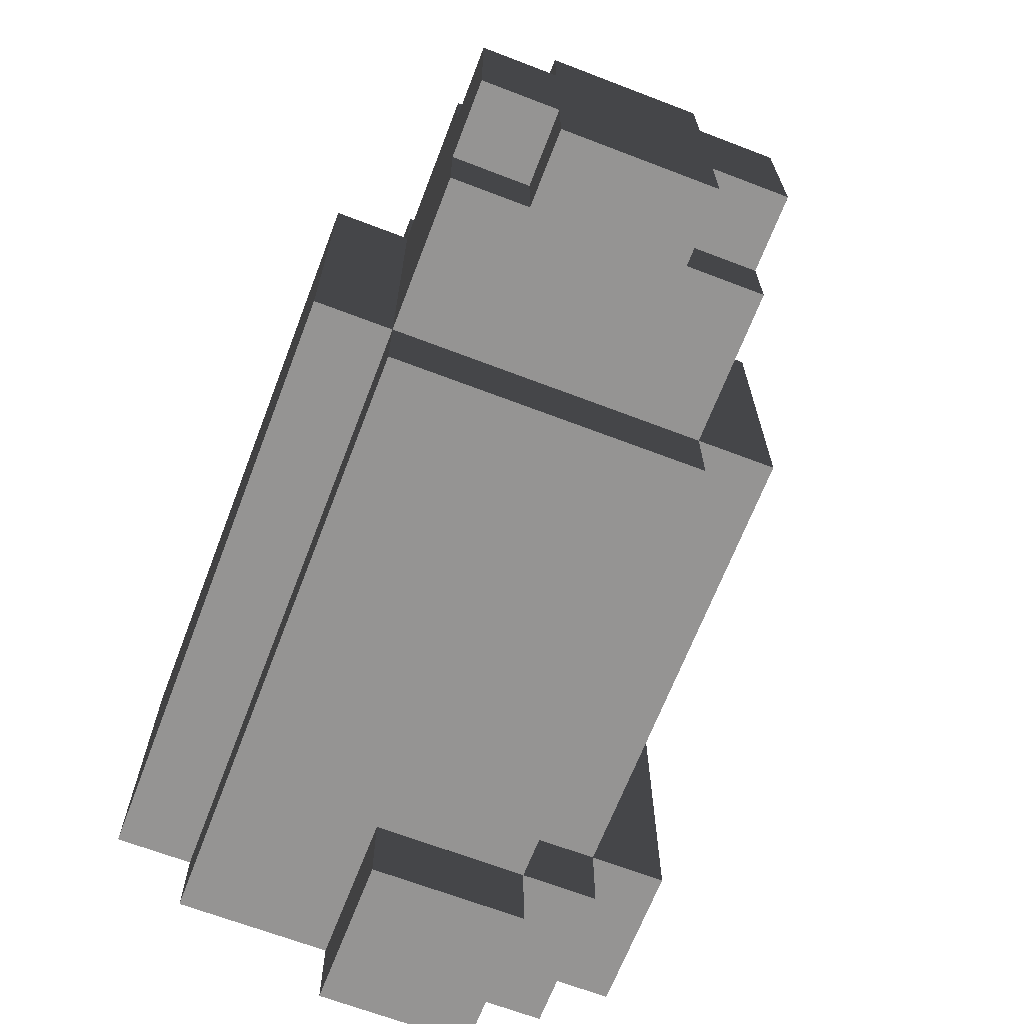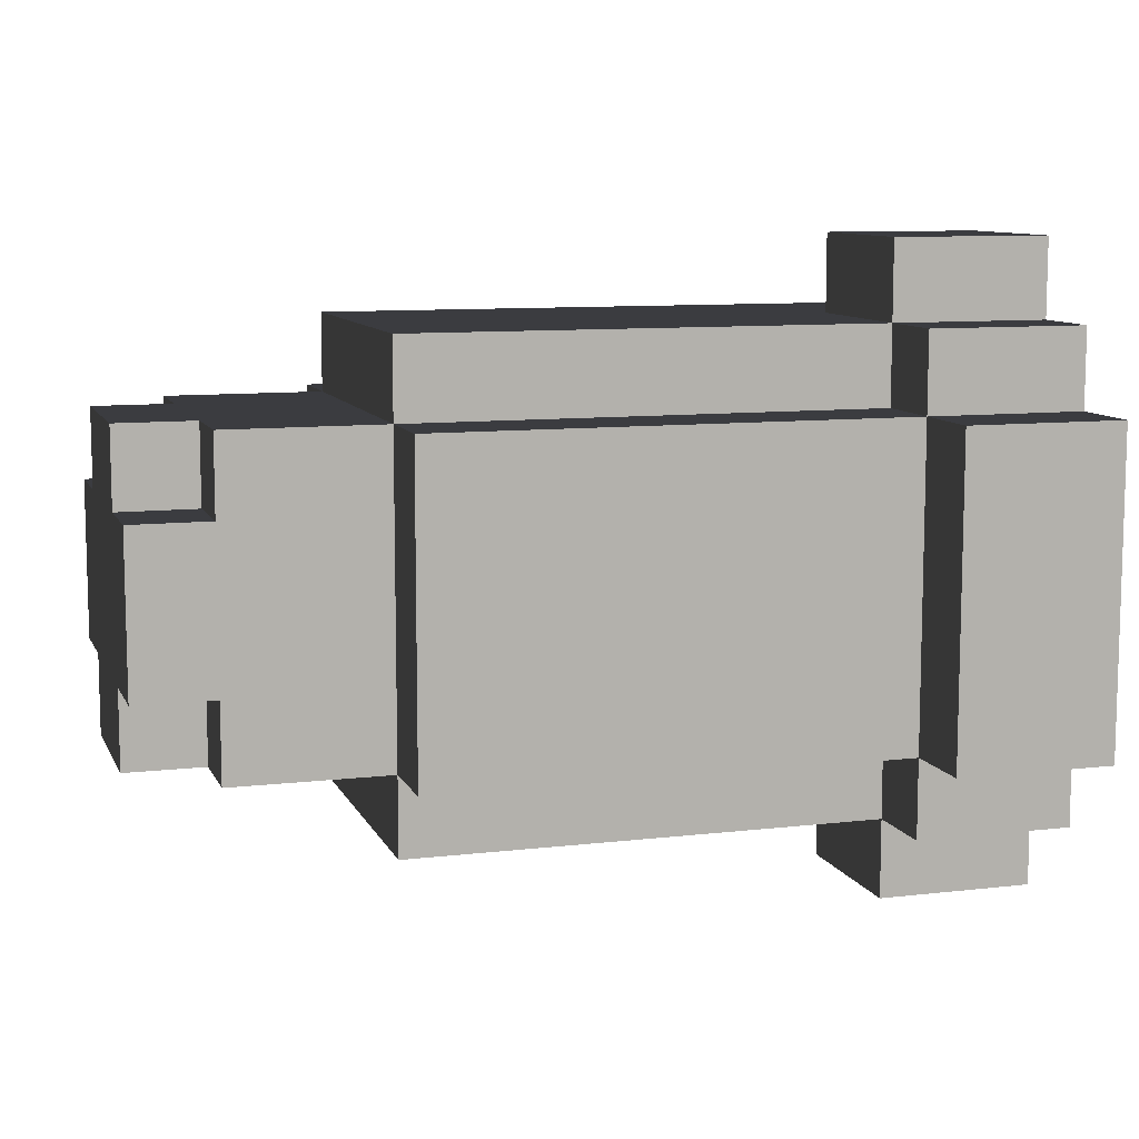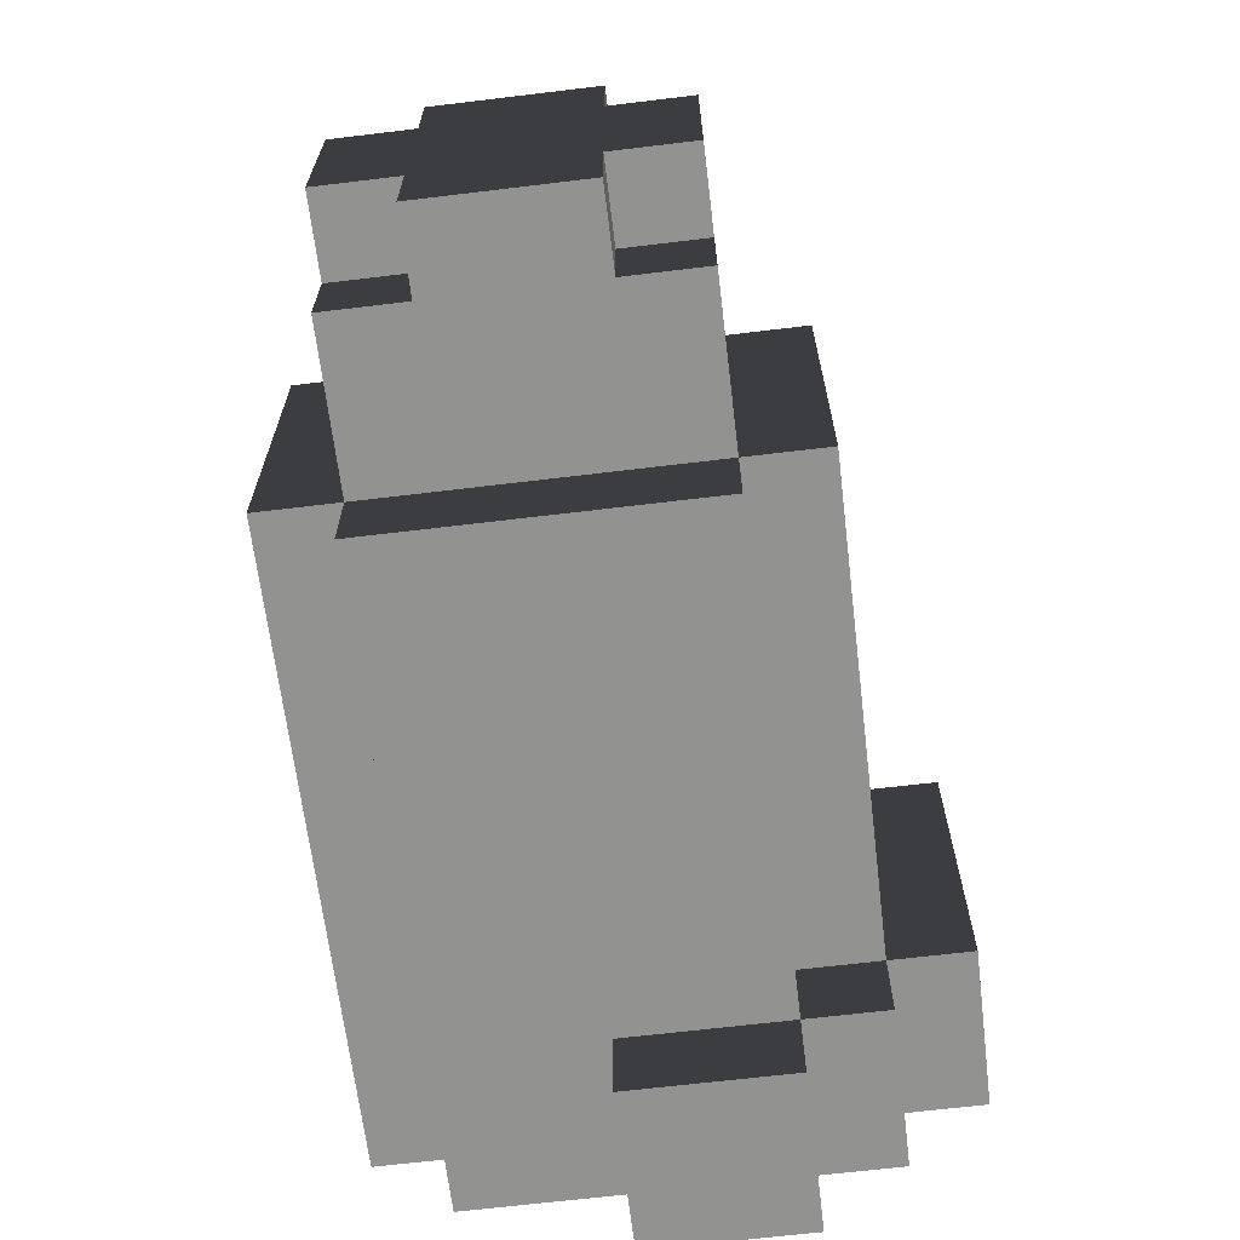
<metadata>
{"format":"obj","ext":"obj","renderer":"f3d","projection":"perspective","resolution":1024,"background":"white","views":[{"elev":-67.1,"azim":69.0,"up":"+Z"},{"elev":9.6,"azim":163.0,"up":"+Z"},{"elev":-66.2,"azim":96.9,"up":"+Z"}]}
</metadata>
<code>
o node_0_0_0
v -0.1875 -0.125 -0.25
v -0.1875 -0.125 -0.1875
v -0.125 -0.125 -0.1875
v -0.125 -0.125 -0.25
v -0.25 -0.125 -0.25
v -0.25 -0.125 -0.1875
v -0.1875 -0.25 -0.1875
v -0.1875 -0.25 -0.125
v -0.125 -0.25 -0.125
v -0.125 -0.25 -0.1875
v -0.25 -0.25 -0.1875
v -0.25 -0.25 -0.125
v 0.1875 -0.125 -0.1875
v 0.1875 -0.125 -0.125
v 0.25 -0.125 -0.125
v 0.25 -0.125 -0.1875
v 0.125 -0.125 -0.1875
v 0.125 -0.125 -0.125
v 0.0625 -0.125 -0.1875
v 0.0625 -0.125 -0.125
v -0 -0.125 -0.1875
v -0 -0.125 -0.125
v -0.0625 -0.125 -0.1875
v -0.0625 -0.125 -0.125
v -0.125 -0.125 -0.125
v -0.1875 -0.0625 -0.1875
v -0.1875 -0.0625 -0.125
v -0.125 -0.0625 -0.125
v -0.125 -0.0625 -0.1875
v -0.25 -0.0625 -0.1875
v -0.25 -0.0625 -0.125
v -0.1875 -0.375 -0.125
v -0.1875 -0.375 -0.0625
v -0.125 -0.375 -0.0625
v -0.125 -0.375 -0.125
v -0.25 -0.375 -0.125
v -0.25 -0.375 -0.0625
v 0.375 -0.1875 -0.125
v 0.375 -0.1875 -0.0625
v 0.4375 -0.1875 -0.0625
v 0.4375 -0.1875 -0.125
v 0.3125 -0.125 -0.125
v 0.3125 -0.125 -0.0625
v 0.375 -0.125 -0.0625
v 0.375 -0.125 -0.125
v 0.25 -0.125 -0.0625
v 0.1875 -0.0625 -0.125
v 0.1875 -0.0625 -0.0625
v 0.25 -0.0625 -0.0625
v 0.25 -0.0625 -0.125
v 0.125 -0.0625 -0.125
v 0.125 -0.0625 -0.0625
v 0.0625 -0.0625 -0.125
v 0.0625 -0.0625 -0.0625
v -0 -0.0625 -0.125
v -0 -0.0625 -0.0625
v -0.0625 -0.0625 -0.125
v -0.0625 -0.0625 -0.0625
v -0.125 -0.0625 -0.0625
v -0.1875 0 -0.125
v -0.1875 0 -0.0625
v -0.125 0 -0.0625
v -0.125 0 -0.125
v -0.25 0 -0.125
v -0.25 0 -0.0625
v -0.1875 -0.375 0
v -0.125 -0.375 0
v -0.25 -0.375 0
v -0.25 -0.25 -0.0625
v -0.25 -0.25 0
v -0.1875 -0.25 0
v -0.1875 -0.25 -0.0625
v -0.1875 -0.1875 -0.0625
v -0.1875 -0.1875 0
v -0.125 -0.1875 0
v -0.125 -0.1875 -0.0625
v 0.375 -0.125 0
v 0.4375 -0.125 0
v 0.4375 -0.125 -0.0625
v 0.3125 -0.125 0
v 0.25 -0.125 0
v 0.1875 -0.0625 0
v 0.25 -0.0625 0
v 0.125 -0.0625 0
v 0.0625 -0.0625 0
v -0 -0.0625 0
v -0.0625 -0.0625 0
v -0.125 -0.0625 0
v -0.1875 0 0
v -0.125 0 0
v -0.25 0 0
v -0.1875 -0.375 0.0625
v -0.125 -0.375 0.0625
v -0.25 -0.375 0.0625
v -0.1875 -0.1875 0.0625
v -0.125 -0.1875 0.0625
v -0.25 -0.1875 0
v -0.25 -0.1875 0.0625
v 0.375 -0.125 0.0625
v 0.4375 -0.125 0.0625
v 0.3125 -0.125 0.0625
v 0.25 -0.125 0.0625
v 0.1875 -0.0625 0.0625
v 0.25 -0.0625 0.0625
v 0.125 -0.0625 0.0625
v 0.0625 -0.0625 0.0625
v -0 -0.0625 0.0625
v -0.0625 -0.0625 0.0625
v -0.125 -0.0625 0.0625
v -0.1875 0 0.0625
v -0.125 0 0.0625
v -0.25 0 0.0625
v -0.1875 -0.375 0.125
v -0.125 -0.375 0.125
v -0.25 -0.375 0.125
v 0.375 -0.1875 0.0625
v 0.375 -0.1875 0.125
v 0.4375 -0.1875 0.125
v 0.4375 -0.1875 0.0625
v 0.3125 -0.125 0.125
v 0.375 -0.125 0.125
v 0.25 -0.125 0.125
v 0.1875 -0.0625 0.125
v 0.25 -0.0625 0.125
v 0.125 -0.0625 0.125
v 0.0625 -0.0625 0.125
v -0 -0.0625 0.125
v -0.0625 -0.0625 0.125
v -0.125 -0.0625 0.125
v -0.1875 0 0.125
v -0.125 0 0.125
v -0.25 0 0.125
v -0.1875 -0.25 0.125
v -0.1875 -0.25 0.1875
v -0.125 -0.25 0.1875
v -0.125 -0.25 0.125
v -0.25 -0.25 0.125
v -0.25 -0.25 0.1875
v 0.1875 -0.125 0.125
v 0.1875 -0.125 0.1875
v 0.25 -0.125 0.1875
v 0.125 -0.125 0.125
v 0.125 -0.125 0.1875
v 0.0625 -0.125 0.125
v 0.0625 -0.125 0.1875
v -0 -0.125 0.125
v -0 -0.125 0.1875
v -0.0625 -0.125 0.125
v -0.0625 -0.125 0.1875
v -0.125 -0.125 0.125
v -0.125 -0.125 0.1875
v -0.1875 -0.0625 0.125
v -0.1875 -0.0625 0.1875
v -0.125 -0.0625 0.1875
v -0.25 -0.0625 0.125
v -0.25 -0.0625 0.1875
v -0.1875 -0.125 0.1875
v -0.1875 -0.125 0.25
v -0.125 -0.125 0.25
v -0.25 -0.125 0.1875
v -0.25 -0.125 0.25
v -0.1875 -0.25 -0.25
v -0.125 -0.25 -0.25
v -0.25 -0.25 -0.25
v 0.1875 -0.375 -0.1875
v 0.1875 -0.375 -0.125
v 0.25 -0.375 -0.125
v 0.25 -0.375 -0.1875
v 0.125 -0.375 -0.1875
v 0.125 -0.375 -0.125
v 0.0625 -0.375 -0.1875
v 0.0625 -0.375 -0.125
v -0 -0.375 -0.1875
v -0 -0.375 -0.125
v -0.0625 -0.375 -0.1875
v -0.0625 -0.375 -0.125
v -0.125 -0.375 -0.1875
v -0.1875 -0.375 -0.1875
v -0.25 -0.375 -0.1875
v -0.1875 -0.125 -0.125
v -0.25 -0.125 -0.125
v 0.1875 -0.4375 -0.125
v 0.1875 -0.4375 -0.0625
v 0.25 -0.4375 -0.0625
v 0.25 -0.4375 -0.125
v 0.125 -0.4375 -0.125
v 0.125 -0.4375 -0.0625
v 0.0625 -0.4375 -0.125
v 0.0625 -0.4375 -0.0625
v -0 -0.4375 -0.125
v -0 -0.4375 -0.0625
v -0.0625 -0.4375 -0.125
v -0.0625 -0.4375 -0.0625
v -0.125 -0.4375 -0.125
v -0.125 -0.4375 -0.0625
v -0.1875 -0.4375 -0.125
v -0.1875 -0.4375 -0.0625
v -0.25 -0.4375 -0.125
v -0.25 -0.4375 -0.0625
v 0.3125 -0.375 -0.125
v 0.3125 -0.375 -0.0625
v 0.375 -0.375 -0.0625
v 0.375 -0.375 -0.125
v 0.25 -0.375 -0.0625
v 0.375 -0.3125 -0.125
v 0.375 -0.3125 -0.0625
v 0.4375 -0.3125 -0.0625
v 0.4375 -0.3125 -0.125
v -0.1875 -0.0625 -0.0625
v -0.25 -0.0625 -0.0625
v 0.1875 -0.4375 0
v 0.25 -0.4375 0
v 0.125 -0.4375 0
v 0.0625 -0.4375 0
v -0 -0.4375 0
v -0.0625 -0.4375 0
v -0.125 -0.4375 0
v -0.1875 -0.4375 0
v -0.25 -0.4375 0
v 0.375 -0.375 0
v 0.4375 -0.375 0
v 0.4375 -0.375 -0.0625
v 0.3125 -0.375 0
v 0.25 -0.375 0
v -0.1875 -0.3125 -0.0625
v -0.1875 -0.3125 0
v -0.125 -0.3125 0
v -0.125 -0.3125 -0.0625
v -0.25 -0.3125 -0.0625
v -0.25 -0.3125 0
v -0.1875 -0.0625 0
v -0.25 -0.0625 0
v 0.1875 -0.4375 0.0625
v 0.25 -0.4375 0.0625
v 0.125 -0.4375 0.0625
v 0.0625 -0.4375 0.0625
v -0 -0.4375 0.0625
v -0.0625 -0.4375 0.0625
v -0.125 -0.4375 0.0625
v -0.1875 -0.4375 0.0625
v -0.25 -0.4375 0.0625
v 0.375 -0.375 0.0625
v 0.4375 -0.375 0.0625
v 0.3125 -0.375 0.0625
v 0.25 -0.375 0.0625
v -0.1875 -0.3125 0.0625
v -0.125 -0.3125 0.0625
v -0.25 -0.25 0.0625
v -0.1875 -0.25 0.0625
v -0.1875 -0.0625 0.0625
v -0.25 -0.0625 0.0625
v 0.1875 -0.4375 0.125
v 0.25 -0.4375 0.125
v 0.125 -0.4375 0.125
v 0.0625 -0.4375 0.125
v -0 -0.4375 0.125
v -0.0625 -0.4375 0.125
v -0.125 -0.4375 0.125
v -0.1875 -0.4375 0.125
v -0.25 -0.4375 0.125
v 0.3125 -0.375 0.125
v 0.375 -0.375 0.125
v 0.25 -0.375 0.125
v 0.375 -0.3125 0.0625
v 0.375 -0.3125 0.125
v 0.4375 -0.3125 0.125
v 0.4375 -0.3125 0.0625
v 0.1875 -0.375 0.125
v 0.1875 -0.375 0.1875
v 0.25 -0.375 0.1875
v 0.125 -0.375 0.125
v 0.125 -0.375 0.1875
v 0.0625 -0.375 0.125
v 0.0625 -0.375 0.1875
v -0 -0.375 0.125
v -0 -0.375 0.1875
v -0.0625 -0.375 0.125
v -0.0625 -0.375 0.1875
v -0.125 -0.375 0.1875
v -0.1875 -0.375 0.1875
v -0.25 -0.375 0.1875
v -0.1875 -0.125 0.125
v -0.25 -0.125 0.125
v -0.1875 -0.25 0.25
v -0.125 -0.25 0.25
v -0.25 -0.25 0.25
v -0.125 -0.1875 -0.1875
v -0.125 -0.1875 -0.25
v 0.25 -0.3125 -0.125
v 0.25 -0.3125 -0.1875
v 0.25 -0.25 -0.125
v 0.25 -0.25 -0.1875
v 0.25 -0.1875 -0.125
v 0.25 -0.1875 -0.1875
v 0.4375 -0.25 -0.0625
v 0.4375 -0.25 -0.125
v 0.4375 -0.3125 0
v 0.4375 -0.25 0
v 0.4375 -0.1875 0
v 0.4375 -0.25 0.0625
v 0.4375 -0.25 0.125
v 0.25 -0.3125 0.1875
v 0.25 -0.3125 0.125
v 0.25 -0.25 0.1875
v 0.25 -0.25 0.125
v 0.25 -0.1875 0.1875
v 0.25 -0.1875 0.125
v -0.125 -0.1875 0.25
v -0.125 -0.1875 0.1875
v -0.25 -0.1875 -0.1875
v -0.25 -0.1875 -0.25
v -0.25 -0.3125 -0.125
v -0.25 -0.3125 -0.1875
v -0.125 -0.1875 -0.125
v -0.125 -0.3125 -0.125
v -0.125 -0.25 -0.0625
v -0.125 -0.125 -0.0625
v -0.125 -0.125 0
v -0.125 -0.125 0.0625
v -0.125 -0.3125 0.125
v -0.125 -0.25 0.0625
v -0.125 -0.1875 0.125
v -0.25 -0.3125 0.1875
v -0.25 -0.3125 0.125
v -0.25 -0.1875 0.25
v -0.25 -0.1875 0.1875
v -0.1875 -0.1875 -0.1875
v -0.1875 -0.3125 -0.125
v 0.3125 -0.3125 0.125
v 0.375 -0.25 0.125
v 0.3125 -0.25 0.125
v 0.3125 -0.1875 0.125
v 0.1875 -0.3125 0.1875
v 0.125 -0.3125 0.1875
v 0.0625 -0.3125 0.1875
v -0 -0.3125 0.1875
v -0.0625 -0.3125 0.1875
v -0.125 -0.3125 0.1875
v -0.1875 -0.3125 0.1875
v 0.1875 -0.25 0.1875
v 0.125 -0.25 0.1875
v 0.0625 -0.25 0.1875
v -0 -0.25 0.1875
v -0.0625 -0.25 0.1875
v 0.1875 -0.1875 0.1875
v 0.125 -0.1875 0.1875
v 0.0625 -0.1875 0.1875
v -0 -0.1875 0.1875
v -0.0625 -0.1875 0.1875
v -0.1875 -0.1875 0.25
v -0.1875 -0.1875 -0.25
v 0.1875 -0.3125 -0.1875
v 0.125 -0.3125 -0.1875
v 0.0625 -0.3125 -0.1875
v -0 -0.3125 -0.1875
v -0.0625 -0.3125 -0.1875
v -0.125 -0.3125 -0.1875
v -0.1875 -0.3125 -0.1875
v 0.1875 -0.25 -0.1875
v 0.125 -0.25 -0.1875
v 0.0625 -0.25 -0.1875
v -0 -0.25 -0.1875
v -0.0625 -0.25 -0.1875
v 0.1875 -0.1875 -0.1875
v 0.125 -0.1875 -0.1875
v 0.0625 -0.1875 -0.1875
v -0 -0.1875 -0.1875
v -0.0625 -0.1875 -0.1875
v 0.3125 -0.3125 -0.125
v 0.375 -0.25 -0.125
v 0.3125 -0.25 -0.125
v 0.3125 -0.1875 -0.125
v -0.1875 -0.3125 0.125
v -0.1875 -0.1875 0.1875
g node_0_0_0
f 1 2 3 4
f 5 6 2 1
f 7 8 9 10
f 11 12 8 7
f 13 14 15 16
f 17 18 14 13
f 19 20 18 17
f 21 22 20 19
f 23 24 22 21
f 3 25 24 23
f 26 27 28 29
f 30 31 27 26
f 32 33 34 35
f 36 37 33 32
f 38 39 40 41
f 42 43 44 45
f 15 46 43 42
f 47 48 49 50
f 51 52 48 47
f 53 54 52 51
f 55 56 54 53
f 57 58 56 55
f 28 59 58 57
f 60 61 62 63
f 64 65 61 60
f 33 66 67 34
f 37 68 66 33
f 69 70 71 72
f 73 74 75 76
f 44 77 78 79
f 43 80 77 44
f 46 81 80 43
f 48 82 83 49
f 52 84 82 48
f 54 85 84 52
f 56 86 85 54
f 58 87 86 56
f 59 88 87 58
f 61 89 90 62
f 65 91 89 61
f 66 92 93 67
f 68 94 92 66
f 74 95 96 75
f 97 98 95 74
f 77 99 100 78
f 80 101 99 77
f 81 102 101 80
f 82 103 104 83
f 84 105 103 82
f 85 106 105 84
f 86 107 106 85
f 87 108 107 86
f 88 109 108 87
f 89 110 111 90
f 91 112 110 89
f 92 113 114 93
f 94 115 113 92
f 116 117 118 119
f 101 120 121 99
f 102 122 120 101
f 103 123 124 104
f 105 125 123 103
f 106 126 125 105
f 107 127 126 106
f 108 128 127 107
f 109 129 128 108
f 110 130 131 111
f 112 132 130 110
f 133 134 135 136
f 137 138 134 133
f 139 140 141 122
f 142 143 140 139
f 144 145 143 142
f 146 147 145 144
f 148 149 147 146
f 150 151 149 148
f 152 153 154 129
f 155 156 153 152
f 157 158 159 151
f 160 161 158 157
f 162 7 10 163
f 164 11 7 162
f 165 166 167 168
f 169 170 166 165
f 171 172 170 169
f 173 174 172 171
f 175 176 174 173
f 177 35 176 175
f 178 32 35 177
f 179 36 32 178
f 2 180 25 3
f 6 181 180 2
f 182 183 184 185
f 186 187 183 182
f 188 189 187 186
f 190 191 189 188
f 192 193 191 190
f 194 195 193 192
f 196 197 195 194
f 198 199 197 196
f 200 201 202 203
f 167 204 201 200
f 205 206 207 208
f 27 209 59 28
f 31 210 209 27
f 183 211 212 184
f 187 213 211 183
f 189 214 213 187
f 191 215 214 189
f 193 216 215 191
f 195 217 216 193
f 197 218 217 195
f 199 219 218 197
f 202 220 221 222
f 201 223 220 202
f 204 224 223 201
f 225 226 227 228
f 229 230 226 225
f 209 231 88 59
f 210 232 231 209
f 211 233 234 212
f 213 235 233 211
f 214 236 235 213
f 215 237 236 214
f 216 238 237 215
f 217 239 238 216
f 218 240 239 217
f 219 241 240 218
f 220 242 243 221
f 223 244 242 220
f 224 245 244 223
f 226 246 247 227
f 70 248 249 71
f 231 250 109 88
f 232 251 250 231
f 233 252 253 234
f 235 254 252 233
f 236 255 254 235
f 237 256 255 236
f 238 257 256 237
f 239 258 257 238
f 240 259 258 239
f 241 260 259 240
f 244 261 262 242
f 245 263 261 244
f 264 265 266 267
f 250 152 129 109
f 251 155 152 250
f 268 269 270 263
f 271 272 269 268
f 273 274 272 271
f 275 276 274 273
f 277 278 276 275
f 114 279 278 277
f 113 280 279 114
f 115 281 280 113
f 282 157 151 150
f 283 160 157 282
f 134 284 285 135
f 138 286 284 134
f 163 10 287 288
f 288 287 3 4
f 168 167 289 290
f 290 289 291 292
f 292 291 293 294
f 294 293 15 16
f 3 25 28 29
f 185 184 204 167
f 203 202 206 205
f 208 207 295 296
f 296 295 40 41
f 38 39 44 45
f 15 46 49 50
f 28 59 62 63
f 184 212 224 204
f 222 221 297 207
f 207 297 298 295
f 295 298 299 40
f 40 299 78 79
f 46 81 83 49
f 59 88 90 62
f 212 234 245 224
f 221 243 267 297
f 297 267 300 298
f 298 300 119 299
f 299 119 100 78
f 81 102 104 83
f 88 109 111 90
f 234 253 263 245
f 242 262 265 264
f 267 266 301 300
f 300 301 118 119
f 116 117 121 99
f 102 122 124 104
f 109 129 131 111
f 263 270 302 303
f 303 302 304 305
f 305 304 306 307
f 307 306 141 122
f 150 151 154 129
f 135 285 308 309
f 309 308 159 151
f 164 11 310 311
f 311 310 6 5
f 179 36 312 313
f 313 312 12 11
f 10 9 314 287
f 287 314 25 3
f 6 181 31 30
f 198 199 37 36
f 35 34 228 315
f 315 228 316 9
f 9 316 76 314
f 314 76 317 25
f 25 317 59 28
f 31 210 65 64
f 199 219 68 37
f 34 67 227 228
f 229 230 70 69
f 72 71 74 73
f 76 75 318 317
f 317 318 88 59
f 210 232 91 65
f 219 241 94 68
f 67 93 247 227
f 226 246 249 71
f 70 248 98 97
f 75 96 319 318
f 318 319 109 88
f 232 251 112 91
f 241 260 115 94
f 93 114 320 247
f 247 320 136 321
f 321 136 322 96
f 96 322 150 319
f 319 150 129 109
f 251 155 132 112
f 115 281 323 324
f 324 323 138 137
f 136 135 309 322
f 322 309 151 150
f 283 160 156 155
f 138 286 325 326
f 326 325 161 160
f 7 327 287 10
f 11 310 327 7
f 327 2 3 287
f 310 6 2 327
f 32 328 315 35
f 36 312 328 32
f 328 8 9 315
f 312 12 8 328
f 180 27 28 25
f 181 31 27 180
f 230 70 71 226
f 242 264 267 243
f 246 249 321 247
f 249 95 96 321
f 248 98 95 249
f 116 99 100 119
f 252 268 263 253
f 254 271 268 252
f 255 273 271 254
f 256 275 273 255
f 257 277 275 256
f 258 114 277 257
f 259 113 114 258
f 260 115 113 259
f 261 329 265 262
f 263 303 329 261
f 265 330 301 266
f 329 331 330 265
f 303 305 331 329
f 330 117 118 301
f 331 332 117 330
f 305 307 332 331
f 332 120 121 117
f 307 122 120 332
f 139 123 124 122
f 142 125 123 139
f 144 126 125 142
f 146 127 126 144
f 148 128 127 146
f 150 129 128 148
f 152 130 131 129
f 155 132 130 152
f 269 333 302 270
f 272 334 333 269
f 274 335 334 272
f 276 336 335 274
f 278 337 336 276
f 279 338 337 278
f 280 339 338 279
f 281 323 339 280
f 333 340 304 302
f 334 341 340 333
f 335 342 341 334
f 336 343 342 335
f 337 344 343 336
f 338 135 344 337
f 339 134 135 338
f 323 138 134 339
f 340 345 306 304
f 341 346 345 340
f 342 347 346 341
f 343 348 347 342
f 344 349 348 343
f 135 309 349 344
f 345 140 141 306
f 346 143 140 345
f 347 145 143 346
f 348 147 145 347
f 349 149 147 348
f 309 151 149 349
f 157 153 154 151
f 160 156 153 157
f 284 350 308 285
f 286 325 350 284
f 350 158 159 308
f 325 161 158 350
f 162 351 288 163
f 164 311 351 162
f 351 1 4 288
f 311 5 1 351
f 165 352 290 168
f 169 353 352 165
f 171 354 353 169
f 173 355 354 171
f 175 356 355 173
f 177 357 356 175
f 178 358 357 177
f 179 313 358 178
f 352 359 292 290
f 353 360 359 352
f 354 361 360 353
f 355 362 361 354
f 356 363 362 355
f 357 10 363 356
f 358 7 10 357
f 313 11 7 358
f 359 364 294 292
f 360 365 364 359
f 361 366 365 360
f 362 367 366 361
f 363 368 367 362
f 10 287 368 363
f 364 13 16 294
f 365 17 13 364
f 366 19 17 365
f 367 21 19 366
f 368 23 21 367
f 287 3 23 368
f 2 26 29 3
f 6 30 26 2
f 182 166 167 185
f 186 170 166 182
f 188 172 170 186
f 190 174 172 188
f 192 176 174 190
f 194 35 176 192
f 196 32 35 194
f 198 36 32 196
f 200 369 205 203
f 167 289 369 200
f 205 370 296 208
f 369 371 370 205
f 289 291 371 369
f 370 38 41 296
f 371 372 38 370
f 291 293 372 371
f 372 42 45 38
f 293 15 42 372
f 14 47 50 15
f 18 51 47 14
f 20 53 51 18
f 22 55 53 20
f 24 57 55 22
f 25 28 57 24
f 27 60 63 28
f 31 64 60 27
f 202 206 207 222
f 225 72 316 228
f 229 69 72 225
f 72 73 76 316
f 39 44 79 40
f 70 97 74 71
f 113 373 320 114
f 115 324 373 113
f 373 133 136 320
f 324 137 133 373
f 282 152 129 150
f 283 155 152 282
f 134 374 309 135
f 138 326 374 134
f 374 157 151 309
f 326 160 157 374

</code>
